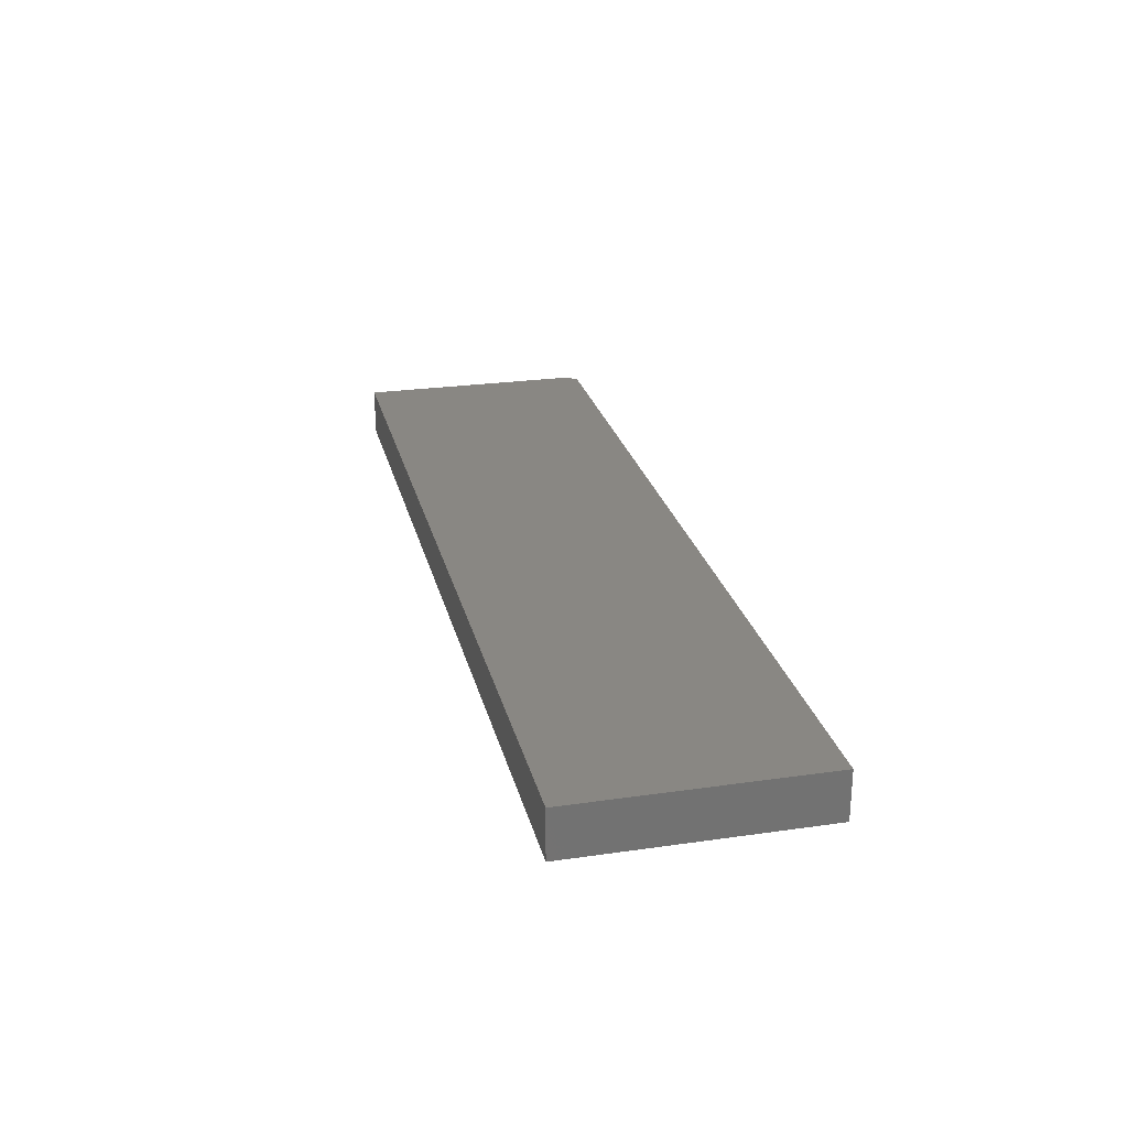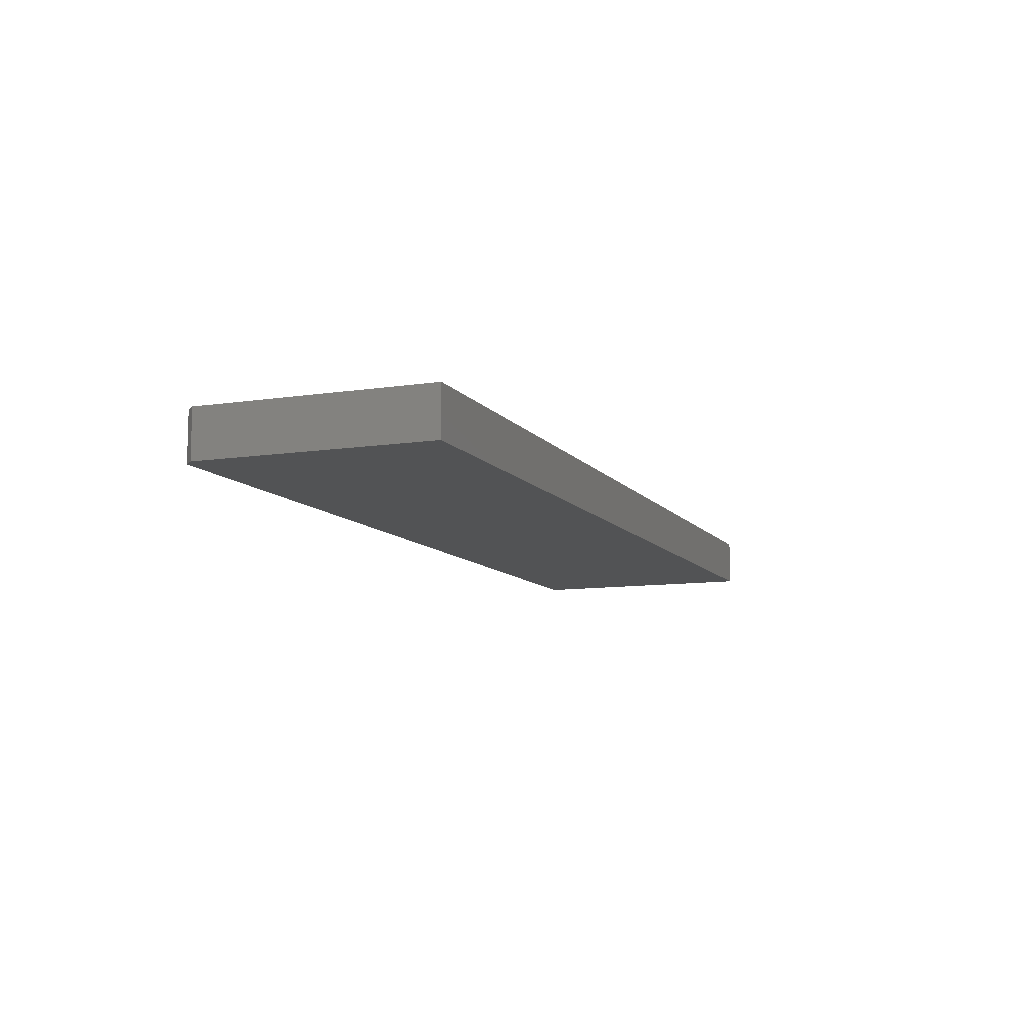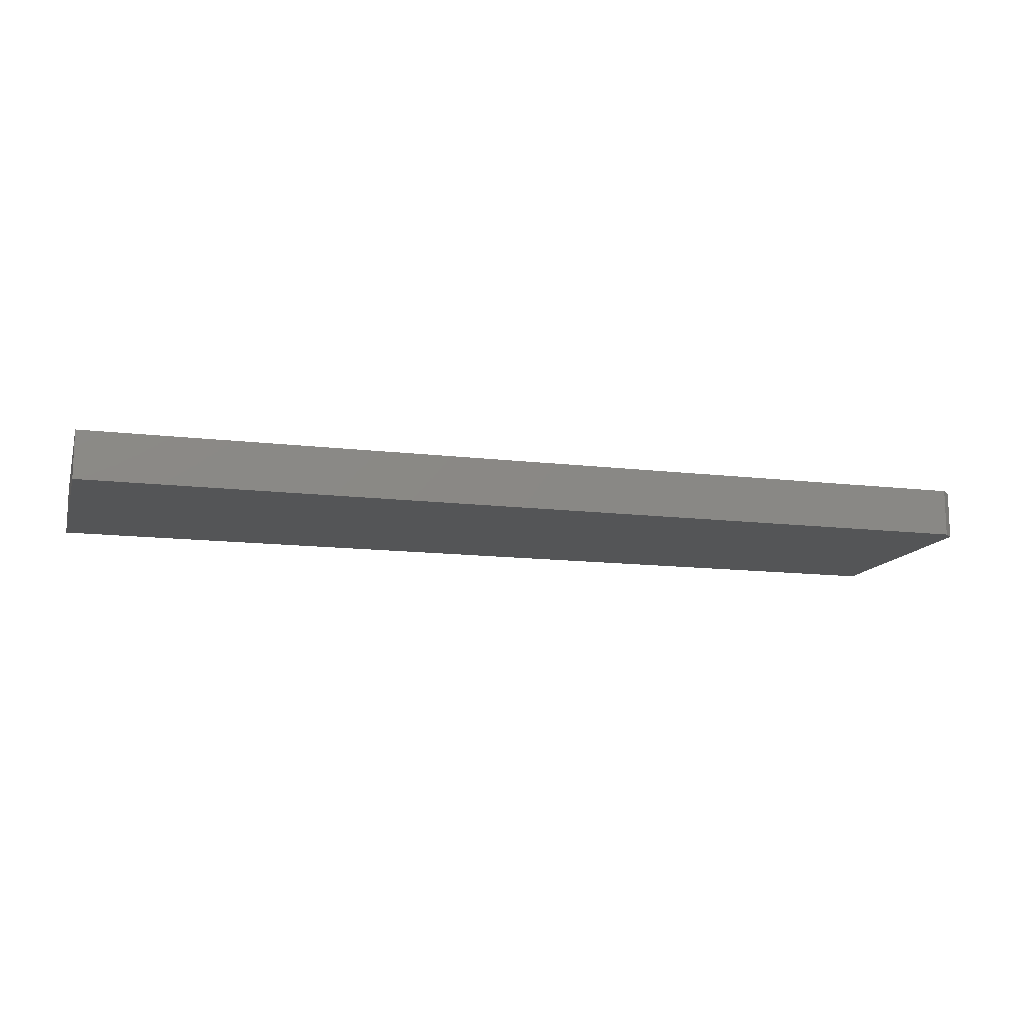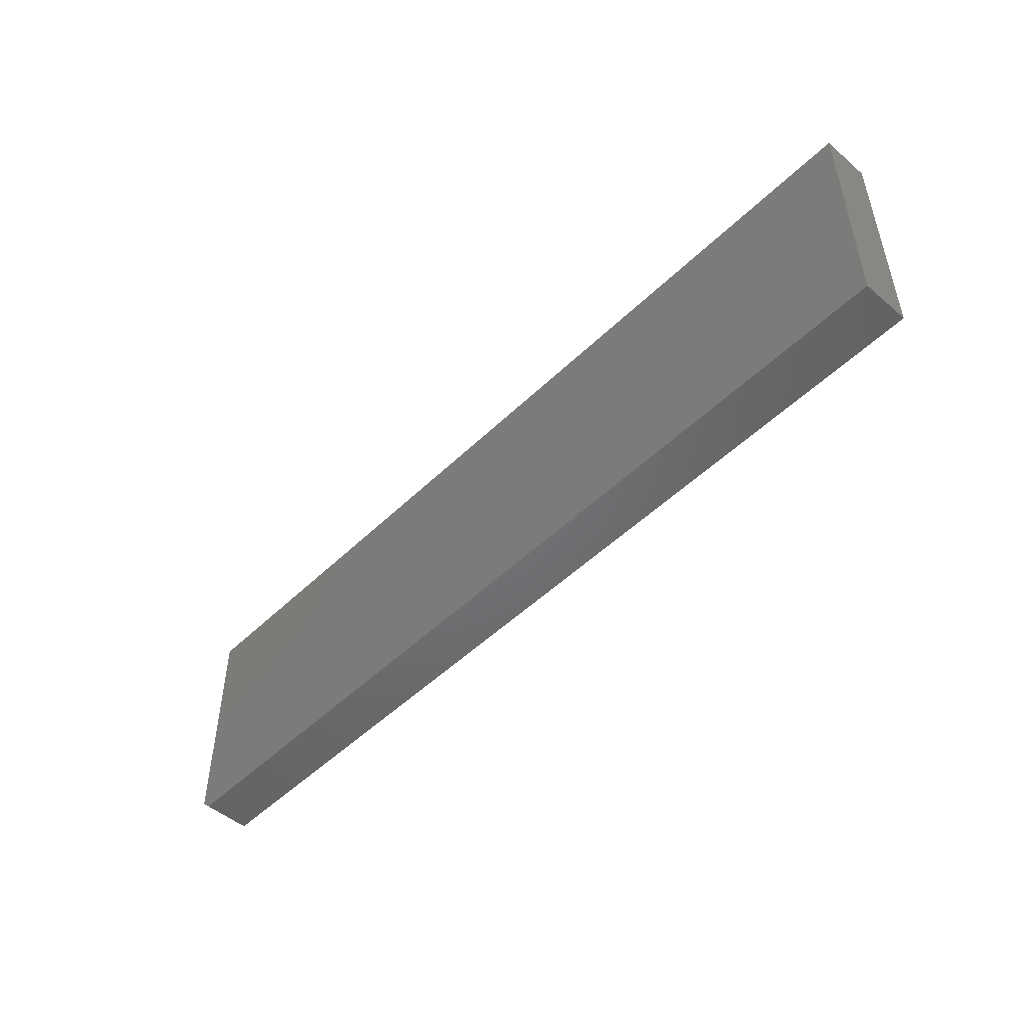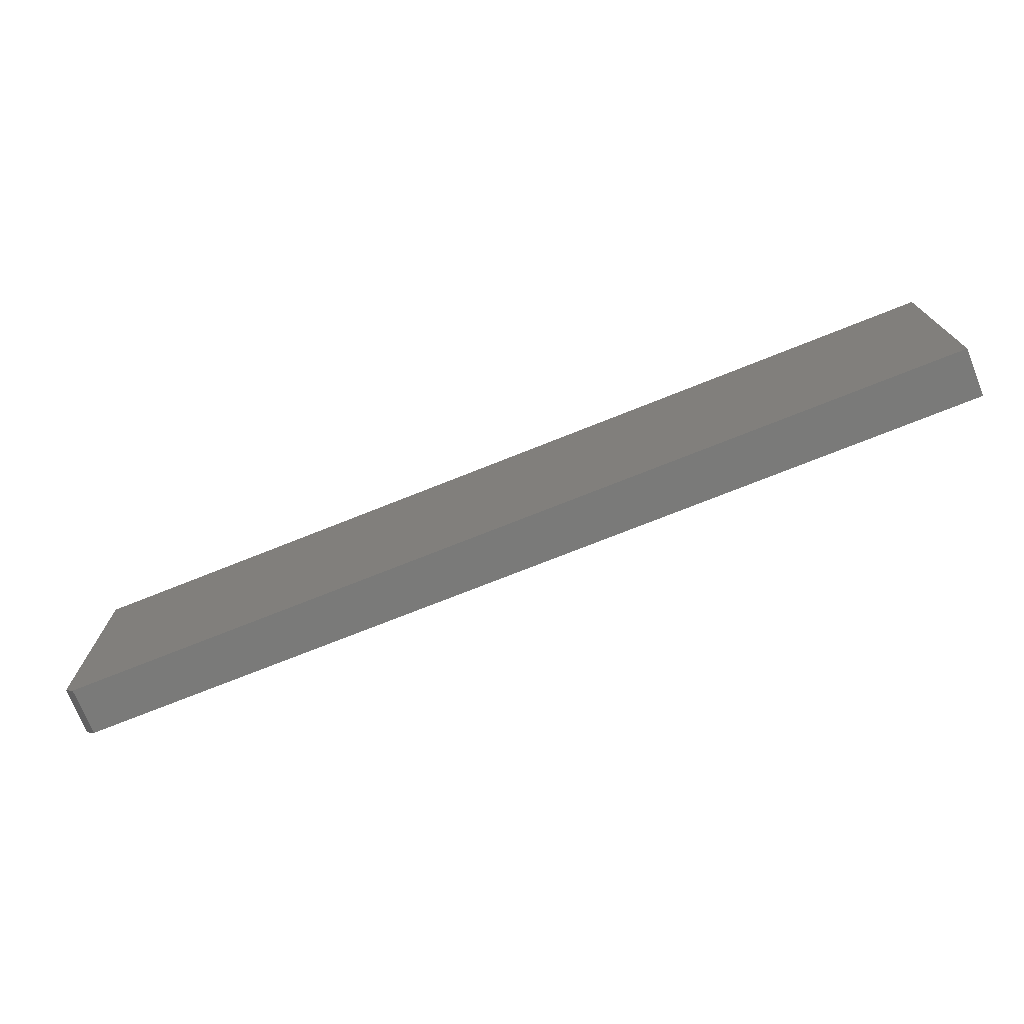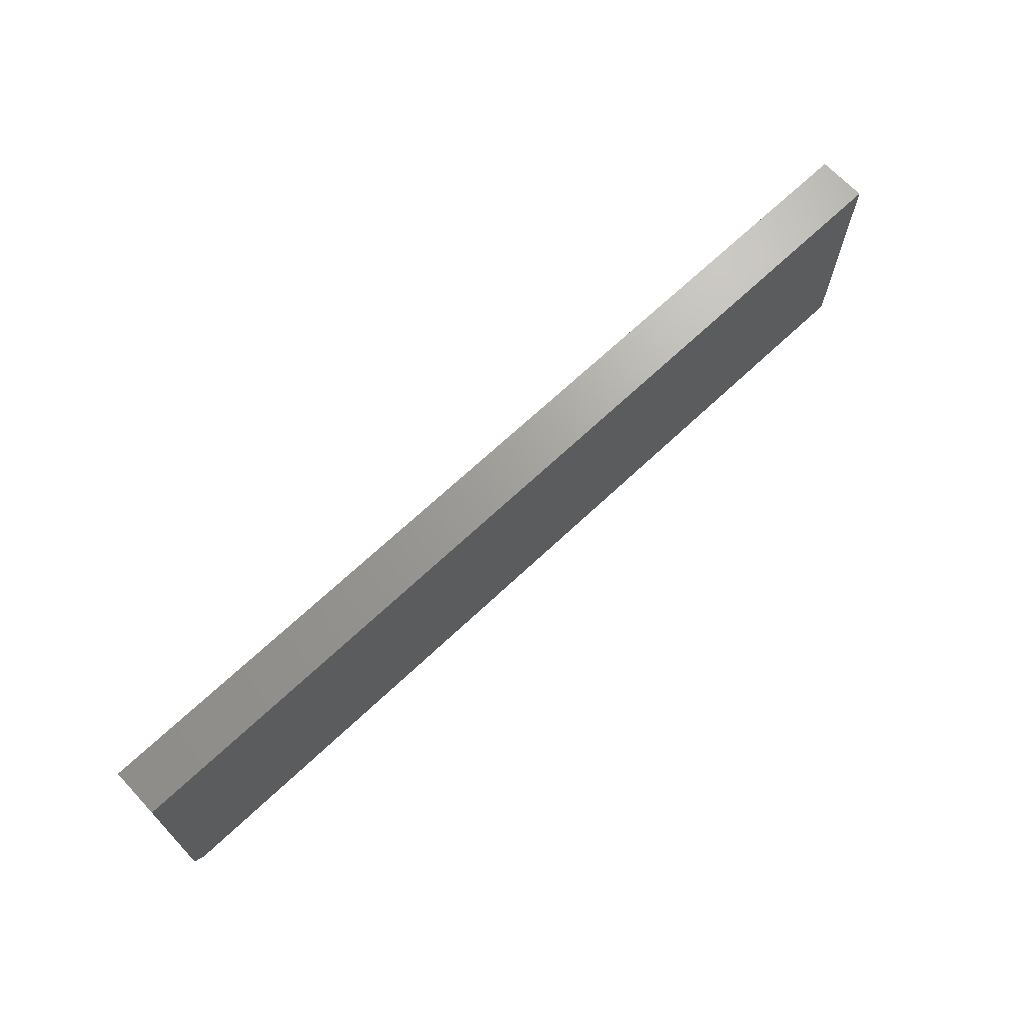
<metadata>
{"format":"stl","ext":"stl","renderer":"f3d","projection":"perspective","resolution":1024,"background":"white","views":[{"elev":25.2,"azim":76.9,"up":"+Y"},{"elev":-9.9,"azim":-68.4,"up":"+Y"},{"elev":-13.1,"azim":164.5,"up":"+Y"},{"elev":-49.6,"azim":46.8,"up":"+Z"},{"elev":-73.3,"azim":21.8,"up":"+Z"},{"elev":68.6,"azim":-43.3,"up":"+Z"}]}
</metadata>
<code>
# stl→obj: 10 verts, 16 faces
v -0.7344 0.07812 -0.1953
v -0.75 0.07812 -0.1797
v 0.75 0.07812 -0.1953
v -0.75 0.07812 0.1994
v 0.75 0.07812 0.1994
v 0.75 1.884e-16 0.1994
v -0.75 2.191e-17 0.1994
v 0.75 1.665e-16 -0.1953
v -0.75 8.674e-19 -0.1797
v -0.7344 1.735e-18 -0.1953
f 1 2 3
f 3 2 4
f 3 4 5
f 6 7 8
f 8 7 9
f 8 9 10
f 4 2 7
f 7 2 9
f 1 3 10
f 10 3 8
f 9 2 10
f 10 2 1
f 5 4 6
f 6 4 7
f 3 5 8
f 8 5 6

</code>
